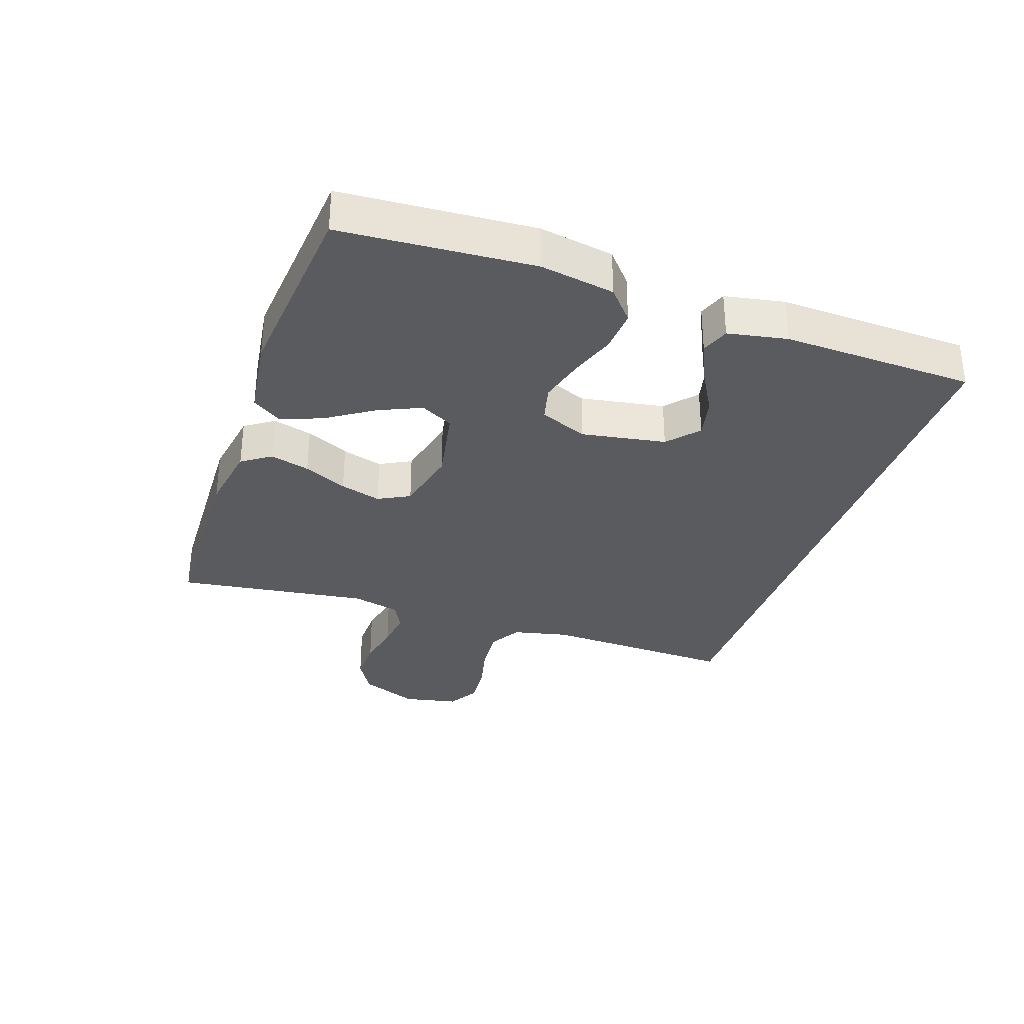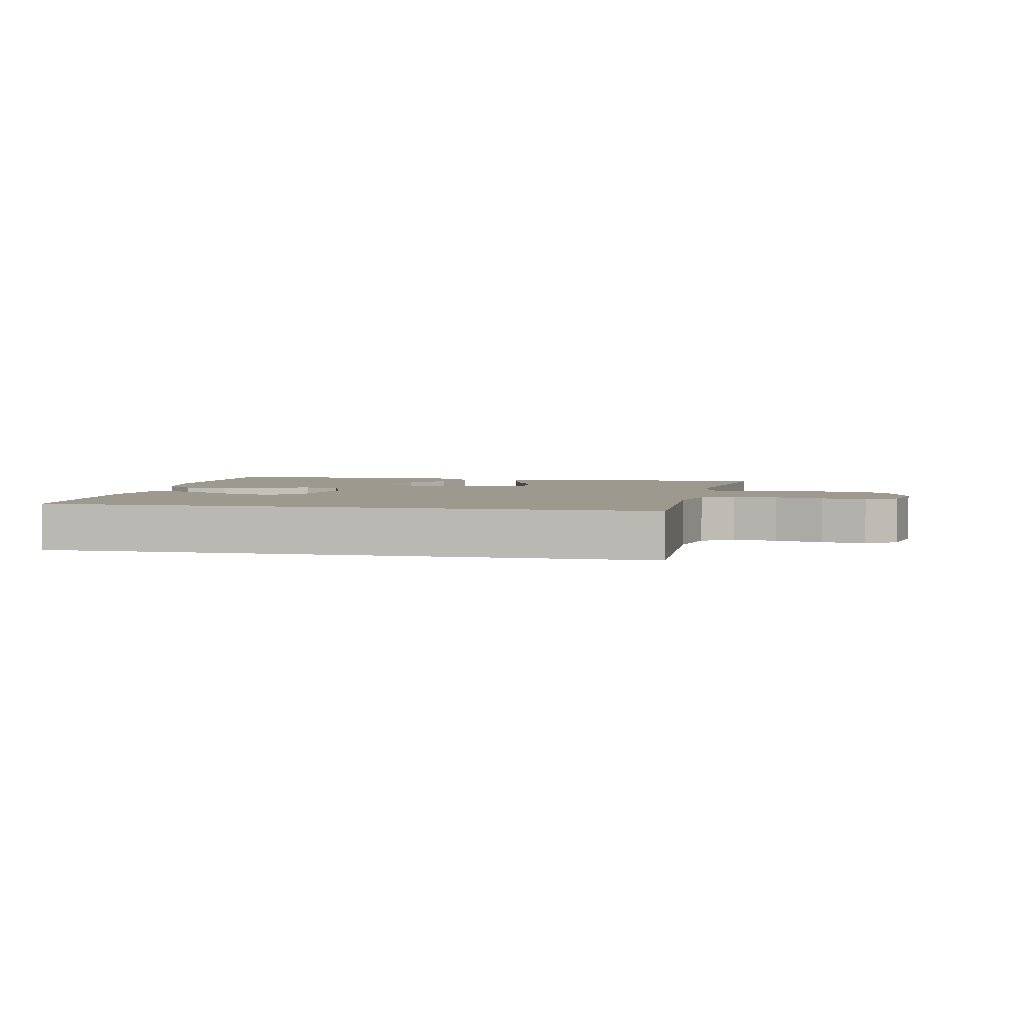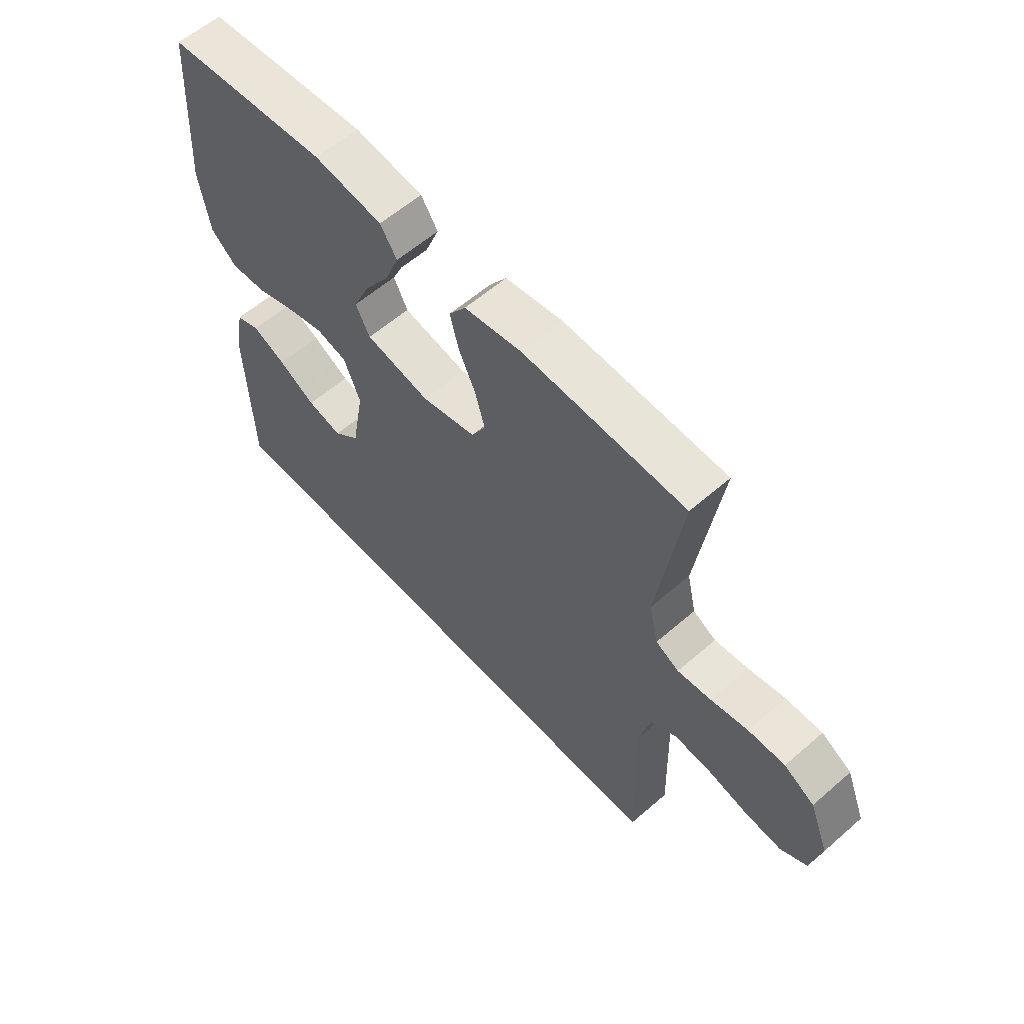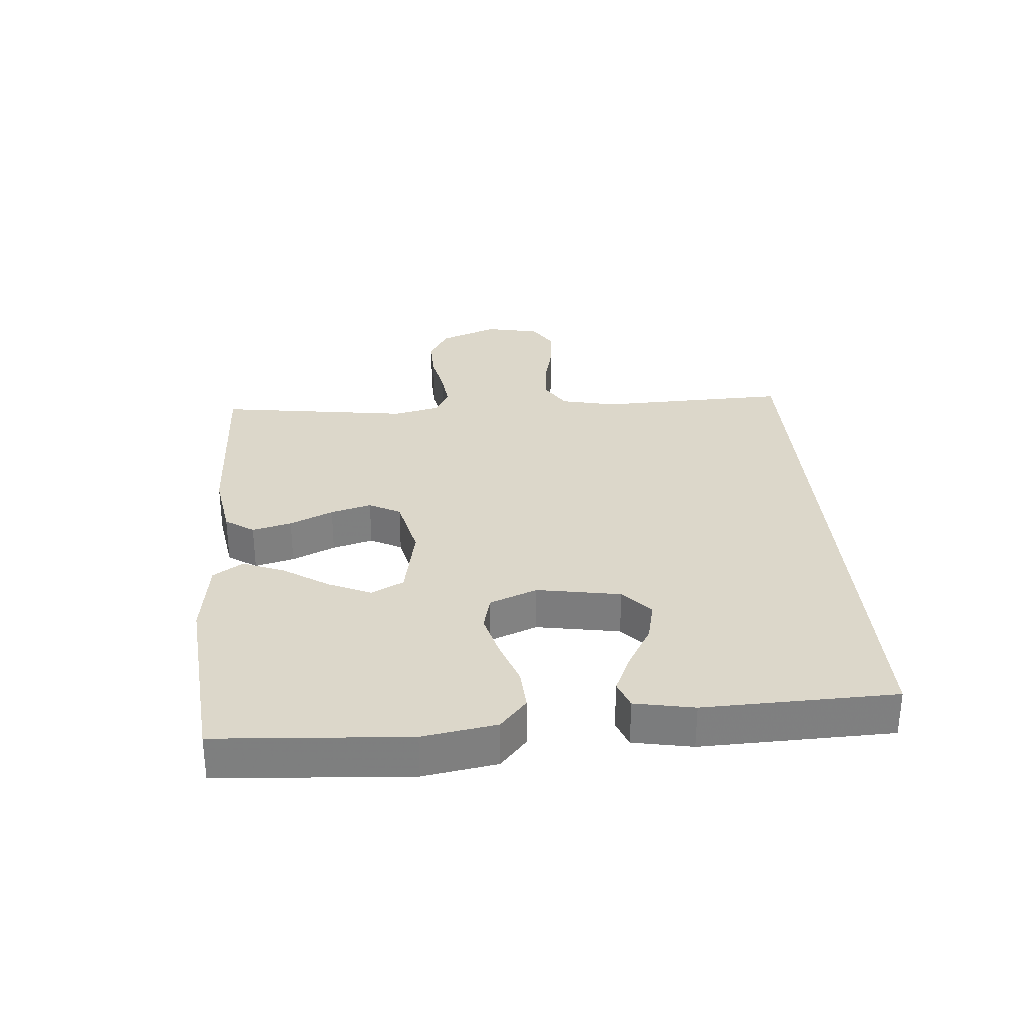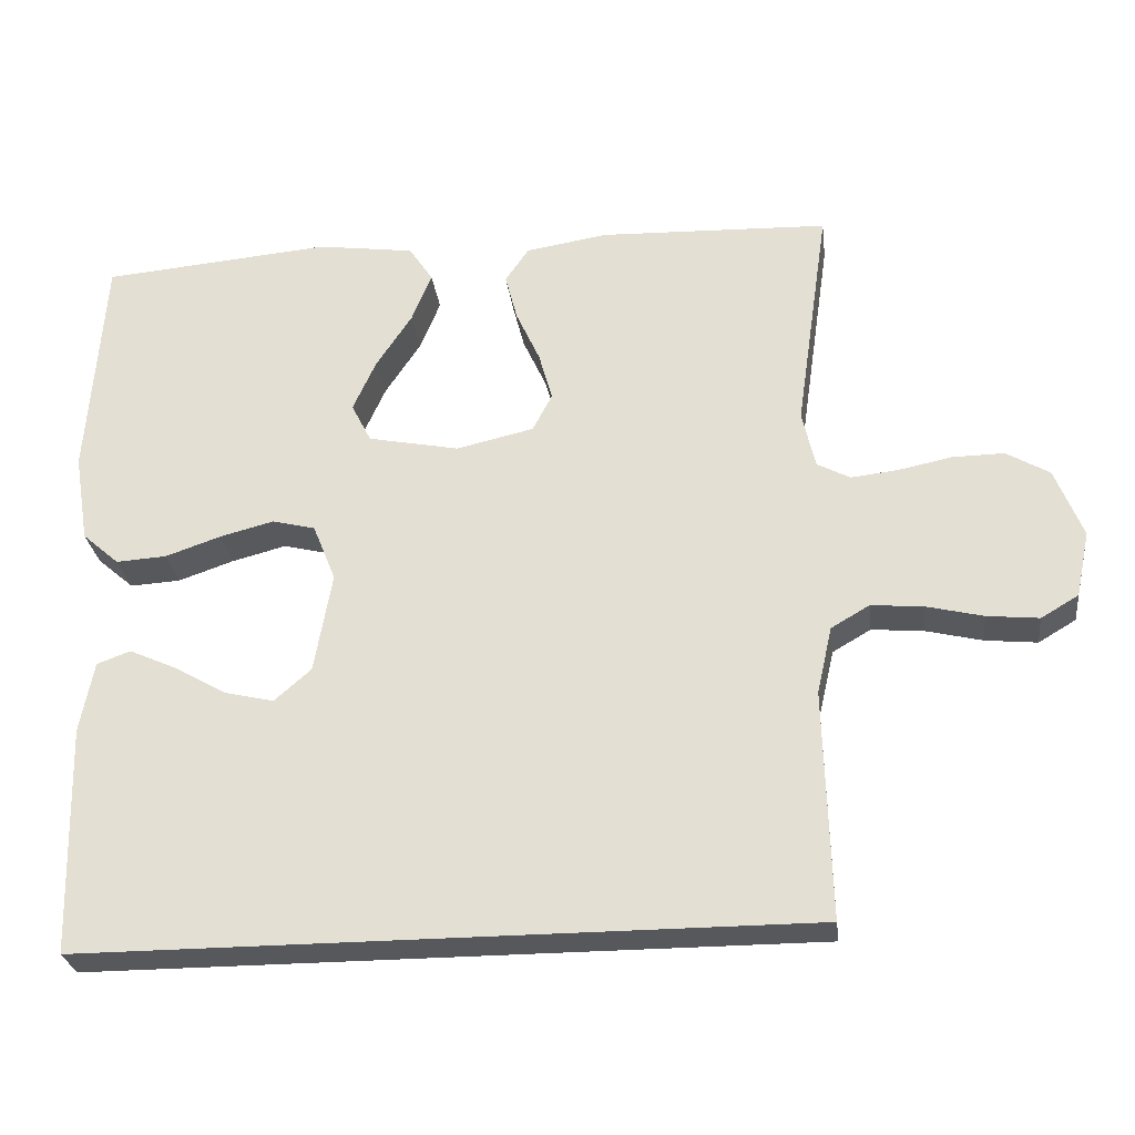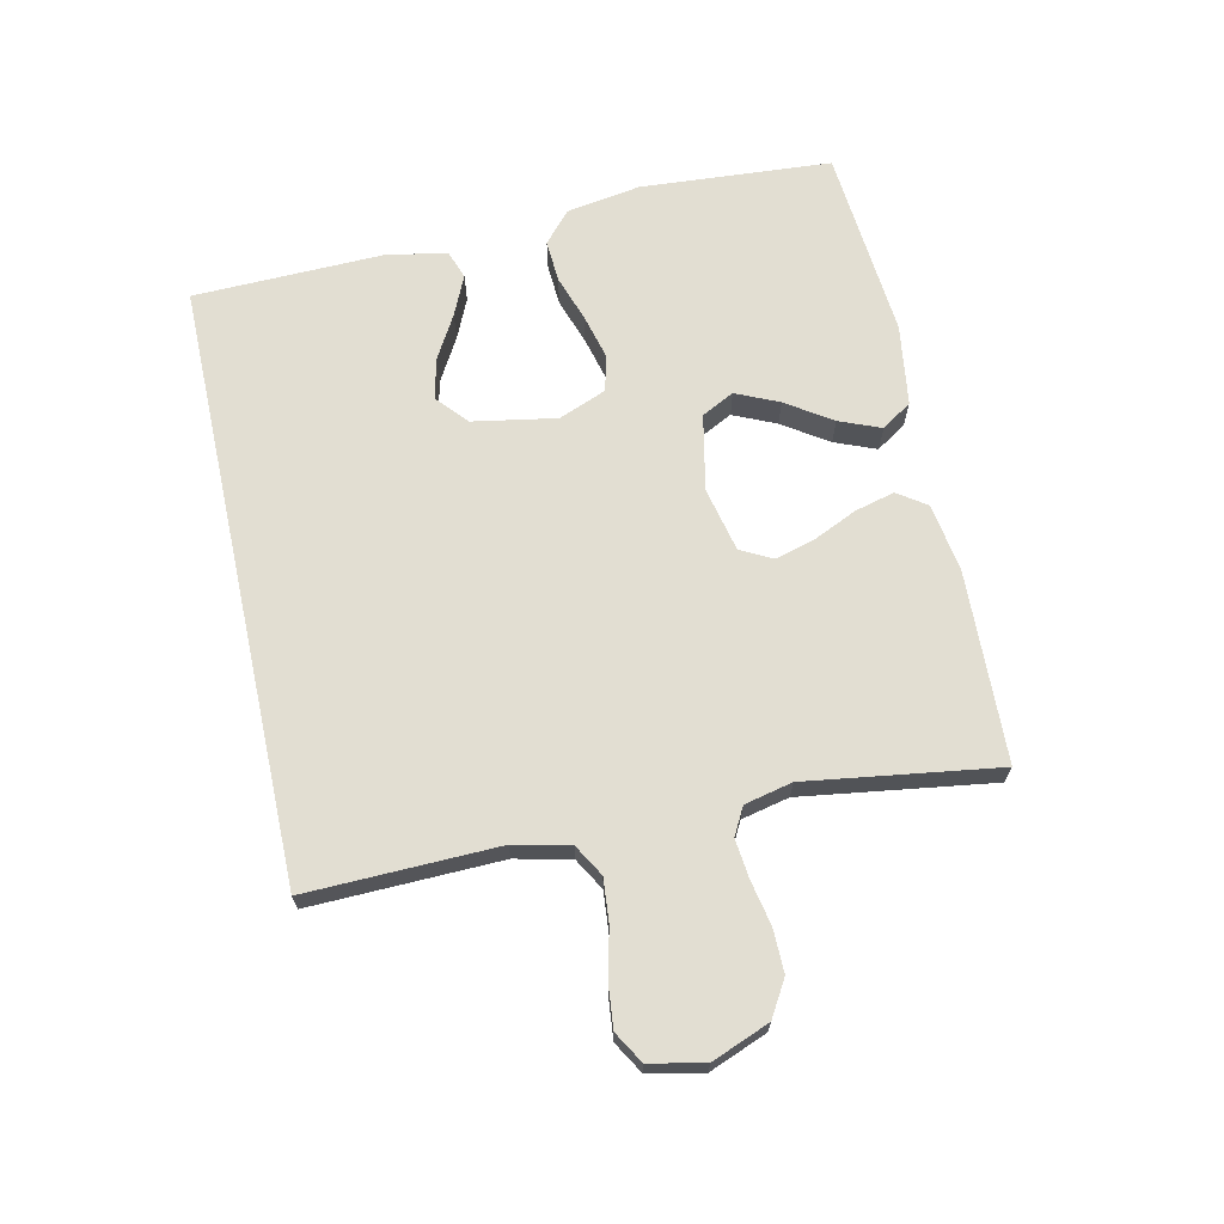
<metadata>
{"format":"obj","ext":"obj","renderer":"f3d","projection":"perspective","resolution":1024,"background":"white","views":[{"elev":-32.7,"azim":70.9,"up":"+Y"},{"elev":3.4,"azim":-168.5,"up":"+Y"},{"elev":59.2,"azim":-131.8,"up":"+Z"},{"elev":30.5,"azim":85.2,"up":"+Y"},{"elev":-27.7,"azim":-172.9,"up":"+Z"},{"elev":67.9,"azim":-102.3,"up":"+Y"}]}
</metadata>
<code>
v -0.469 0.07 -0.5
v -0.461 0.07 -0.2
v -0.481 0.07 -0.113
v -0.531 0.07 -0.084
v -0.599 0.07 -0.09
v -0.673 0.07 -0.108
v -0.741 0.07 -0.115
v -0.79 0.07 -0.086
v -0.808 0.07 0
v -0.772 0.07 0.091
v -0.716 0.07 0.124
v -0.648 0.07 0.123
v -0.579 0.07 0.109
v -0.517 0.07 0.102
v -0.474 0.07 0.125
v -0.457 0.07 0.2
v -0.5 0.07 0.5
v -0.2 0.07 0.511
v -0.093 0.07 0.494
v -0.062 0.07 0.449
v -0.078 0.07 0.387
v -0.109 0.07 0.319
v -0.127 0.07 0.255
v -0.101 0.07 0.206
v 0 0.07 0.183
v 0.119 0.07 0.207
v 0.145 0.07 0.258
v 0.115 0.07 0.325
v 0.068 0.07 0.396
v 0.042 0.07 0.461
v 0.073 0.07 0.508
v 0.2 0.07 0.526
v 0.5 0.07 0.5
v 0.521 0.07 0.2
v 0.502 0.07 0.084
v 0.454 0.07 0.042
v 0.388 0.07 0.046
v 0.315 0.07 0.071
v 0.245 0.07 0.089
v 0.189 0.07 0.075
v 0.159 0.07 0
v 0.182 0.07 -0.131
v 0.23 0.07 -0.173
v 0.294 0.07 -0.158
v 0.362 0.07 -0.119
v 0.424 0.07 -0.091
v 0.468 0.07 -0.107
v 0.486 0.07 -0.2
v 0.478 0.07 -0.5
v -0.469 0 -0.5
v -0.461 0 -0.2
v -0.481 0 -0.113
v -0.531 0 -0.084
v -0.599 0 -0.09
v -0.673 0 -0.108
v -0.741 0 -0.115
v -0.79 0 -0.086
v -0.808 0 0
v -0.772 0 0.091
v -0.716 0 0.124
v -0.648 0 0.123
v -0.579 0 0.109
v -0.517 0 0.102
v -0.474 0 0.125
v -0.457 0 0.2
v -0.5 0 0.5
v -0.2 0 0.511
v -0.093 0 0.494
v -0.062 0 0.449
v -0.078 0 0.387
v -0.109 0 0.319
v -0.127 0 0.255
v -0.101 0 0.206
v 0 0 0.183
v 0.119 0 0.207
v 0.145 0 0.258
v 0.115 0 0.325
v 0.068 0 0.396
v 0.042 0 0.461
v 0.073 0 0.508
v 0.2 0 0.526
v 0.5 0 0.5
v 0.521 0 0.2
v 0.502 0 0.084
v 0.454 0 0.042
v 0.388 0 0.046
v 0.315 0 0.071
v 0.245 0 0.089
v 0.189 0 0.075
v 0.159 0 0
v 0.182 0 -0.131
v 0.23 0 -0.173
v 0.294 0 -0.158
v 0.362 0 -0.119
v 0.424 0 -0.091
v 0.468 0 -0.107
v 0.486 0 -0.2
v 0.478 0 -0.5
f 48 49 1 2
f 44 45 46 47
f 44 47 48
f 43 44 48
f 35 36 37 38
f 35 38 39
f 34 35 39
f 33 34 39 40
f 28 29 30 31
f 27 28 31 32
f 19 20 21 22
f 19 22 23
f 16 17 18 19
f 15 16 19 23
f 14 15 23 24
f 10 11 12 13
f 10 13 14
f 9 10 14
f 5 6 7 8
f 4 5 8 9
f 43 48 2 3
f 42 43 3 4
f 41 42 4 9
f 40 41 9 14
f 27 32 33 40
f 26 27 40
f 25 26 40
f 14 24 25 40
f 51 50 98 97
f 96 95 94 93
f 97 96 93
f 97 93 92
f 87 86 85 84
f 88 87 84
f 88 84 83
f 89 88 83 82
f 80 79 78 77
f 81 80 77 76
f 71 70 69 68
f 72 71 68
f 68 67 66 65
f 72 68 65 64
f 73 72 64 63
f 62 61 60 59
f 63 62 59
f 63 59 58
f 57 56 55 54
f 58 57 54 53
f 52 51 97 92
f 53 52 92 91
f 58 53 91 90
f 63 58 90 89
f 89 82 81 76
f 89 76 75
f 89 75 74
f 89 74 73 63
f 1 50 51 2
f 2 51 52 3
f 3 52 53 4
f 4 53 54 5
f 5 54 55 6
f 6 55 56 7
f 7 56 57 8
f 8 57 58 9
f 9 58 59 10
f 10 59 60 11
f 11 60 61 12
f 12 61 62 13
f 13 62 63 14
f 14 63 64 15
f 15 64 65 16
f 16 65 66 17
f 17 66 67 18
f 18 67 68 19
f 19 68 69 20
f 20 69 70 21
f 21 70 71 22
f 22 71 72 23
f 23 72 73 24
f 24 73 74 25
f 25 74 75 26
f 26 75 76 27
f 27 76 77 28
f 28 77 78 29
f 29 78 79 30
f 30 79 80 31
f 31 80 81 32
f 32 81 82 33
f 33 82 83 34
f 34 83 84 35
f 35 84 85 36
f 36 85 86 37
f 37 86 87 38
f 38 87 88 39
f 39 88 89 40
f 40 89 90 41
f 41 90 91 42
f 42 91 92 43
f 43 92 93 44
f 44 93 94 45
f 45 94 95 46
f 46 95 96 47
f 47 96 97 48
f 48 97 98 49
f 49 98 50 1

</code>
